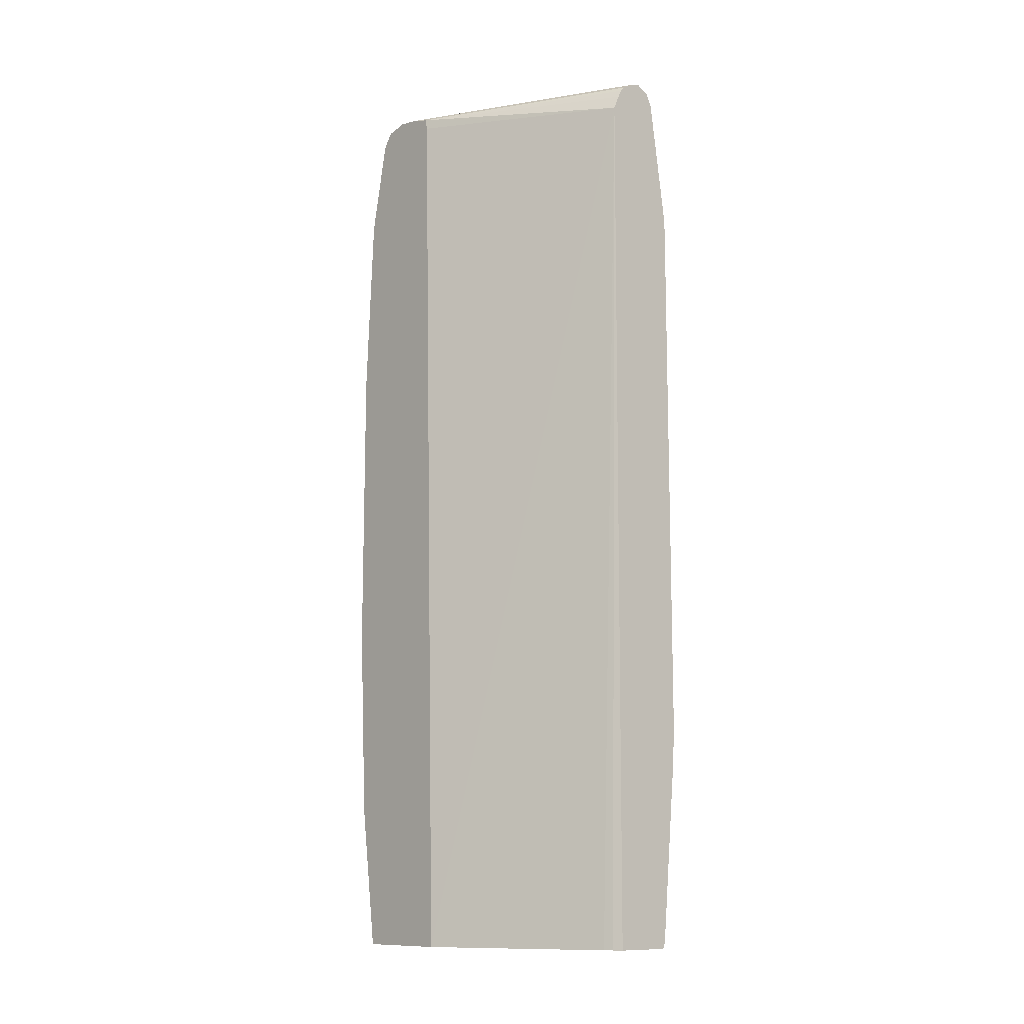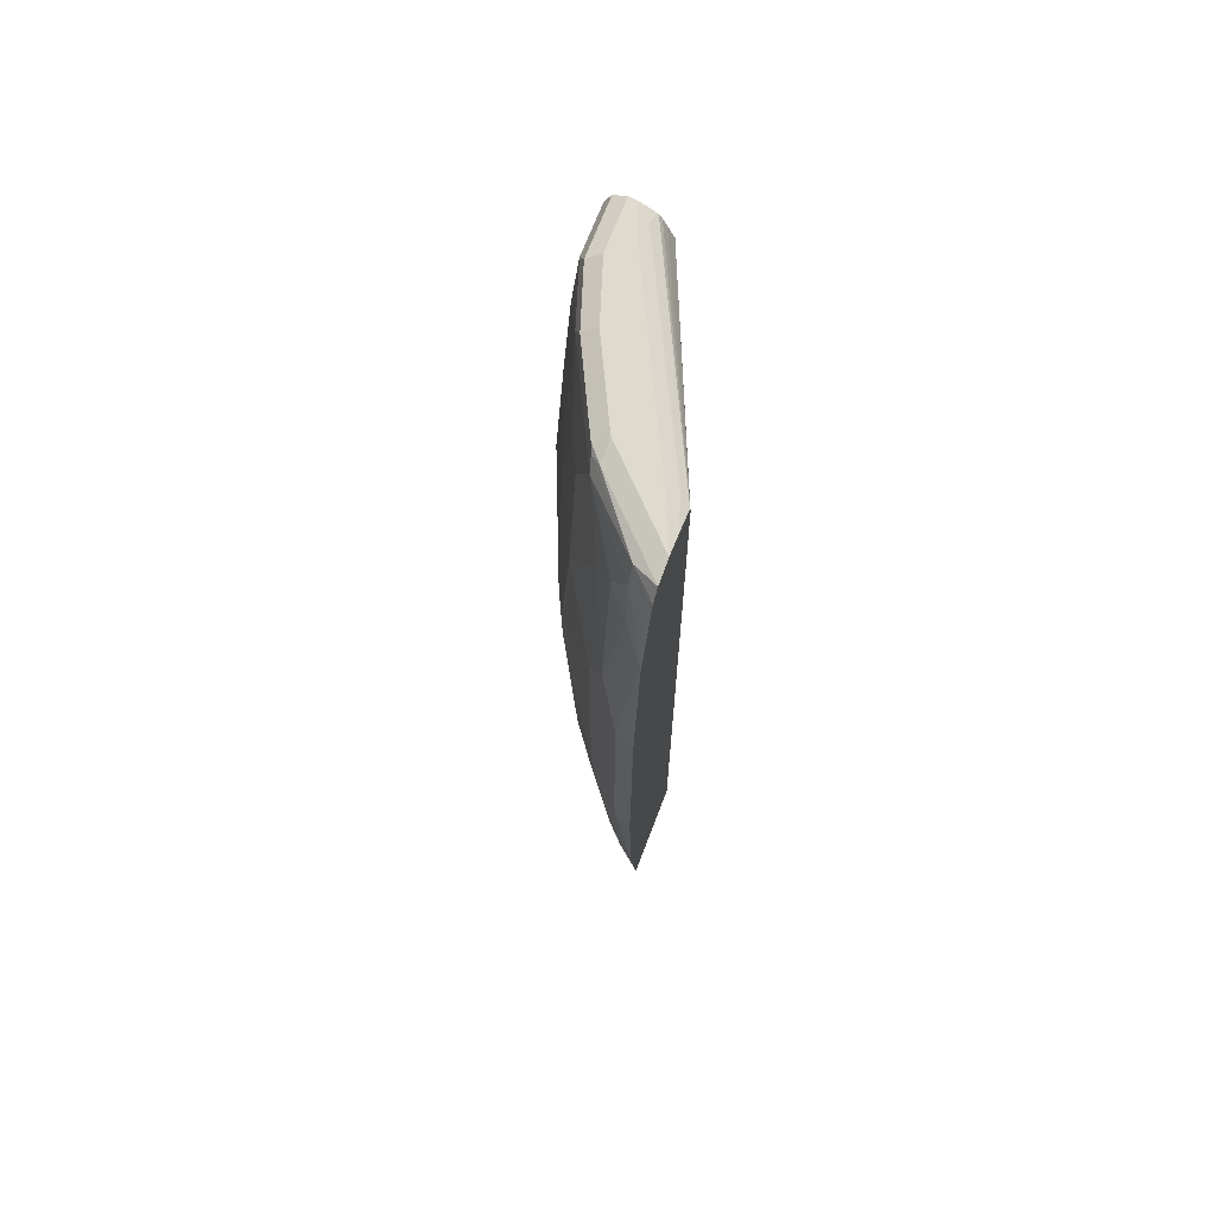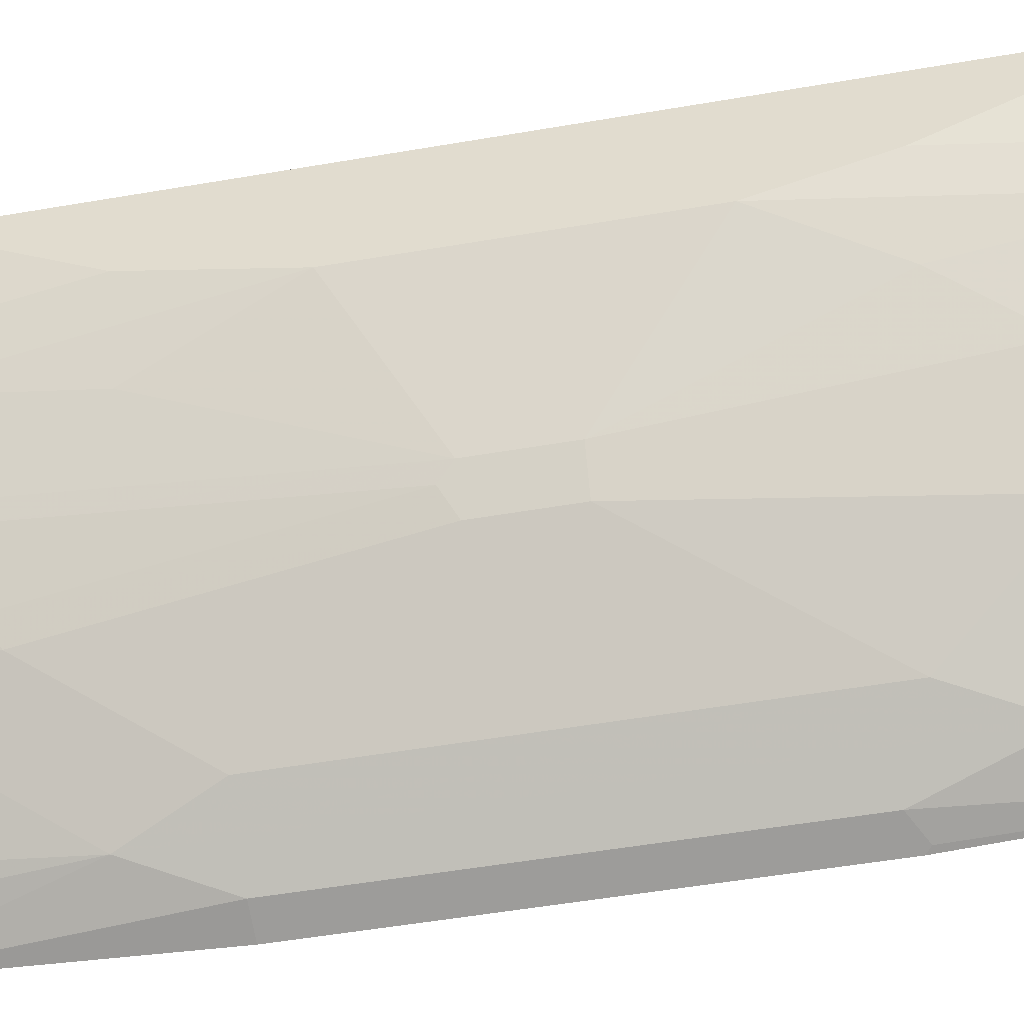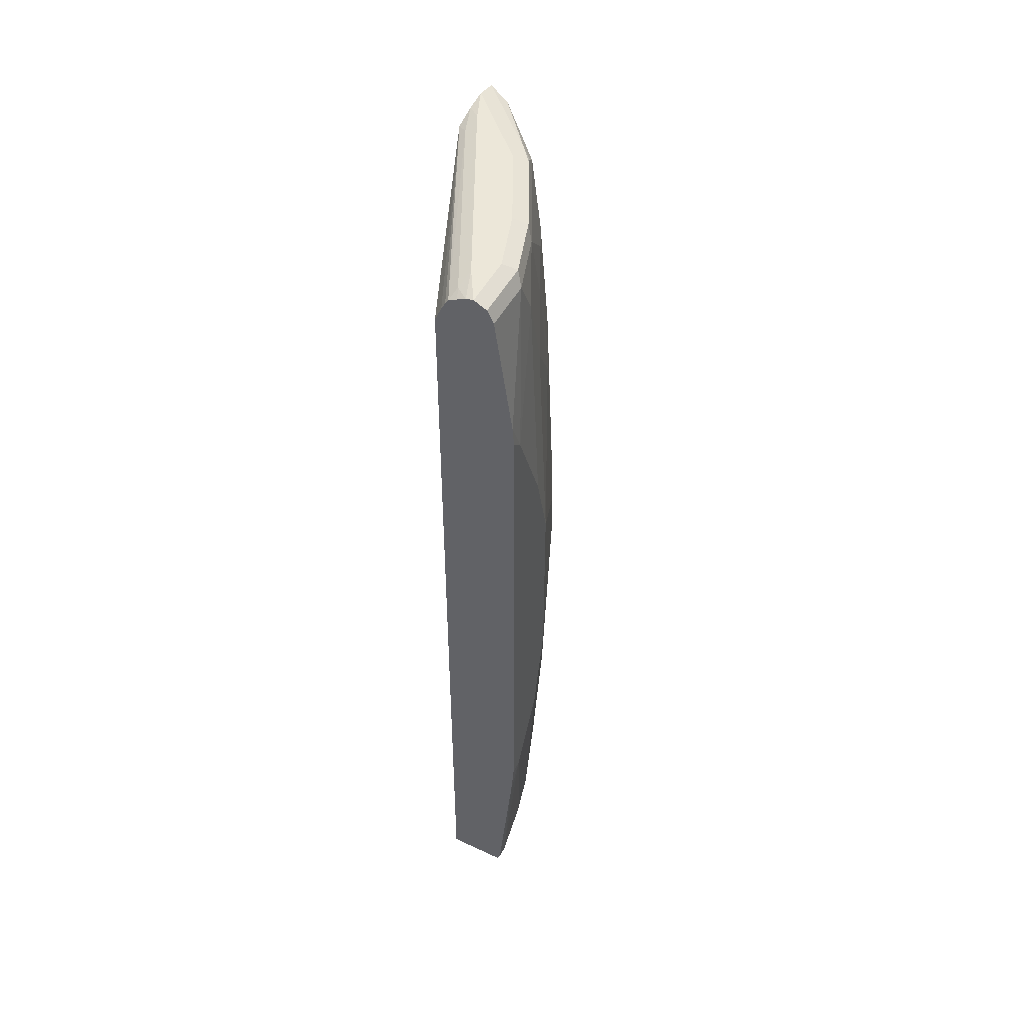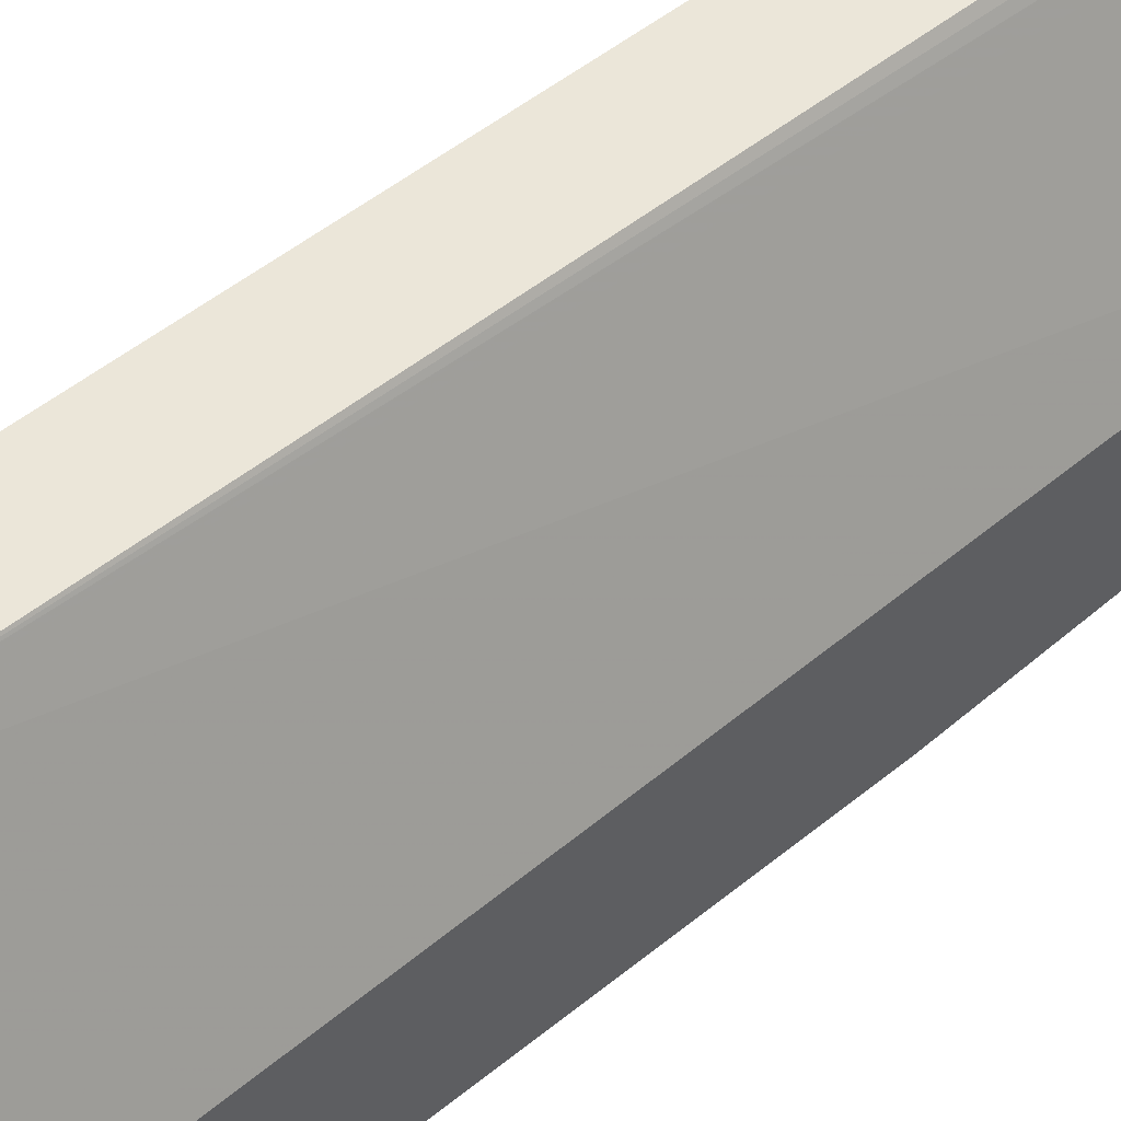
<metadata>
{"format":"obj","ext":"obj","renderer":"f3d","projection":"perspective","resolution":1024,"background":"white","views":[{"elev":-11.6,"azim":-42.2,"up":"+Y"},{"elev":71.1,"azim":-158.9,"up":"+Y"},{"elev":-44.8,"azim":101.8,"up":"+Z"},{"elev":49.6,"azim":27.2,"up":"+Y"},{"elev":47.9,"azim":-132.9,"up":"+Z"}]}
</metadata>
<code>
v 0.3795 0.7934 0.1148
v 0.3795 0.7934 0.06898
v 0.3622 0.7934 0.08622
v 0.3727 0.7918 0.1148
v 0.391 0.7876 0.1148
v 0.3622 0.7934 0.01724
v 0.391 0.7876 0.06324
v 0.3737 0.7876 0.01147
v 0.276 0.7934 -0.08624
v 0.36 0.7891 0.1035
v 0.3652 0.7881 0.1148
v 0.3967 0.7761 0.1148
v 0.345 0.7934 -0.01725
v 0.3967 0.7761 0.06898
v 0.3795 0.7761 0.01724
v 0.368 0.7761 -0.005774
v 0.3708 0.7847 0.004284
v 0.3565 0.7876 -0.02302
v 0.2639 0.7934 -0.1155
v 0.2639 0.7907 -0.09694
v 0.2738 0.7891 -0.06899
v 0.3574 0.7839 0.1148
v 0.4126 0.6673 0.1148
v 0.3277 0.7934 -0.05172
v 0.3967 0.7417 0.05173
v 0.4139 0.6382 0.1035
v 0.3795 0.7071 -6.44e-06
v 0.3622 0.7244 -0.03447
v 0.3565 0.7244 -0.04598
v 0.3335 0.7761 -0.07473
v 0.3363 0.7847 -0.06467
v 0.3392 0.7876 -0.05748
v 0.276 0.7934 -0.1035
v 0.2639 0.7891 -0.1349
v 0.2639 0.7851 -0.07688
v 0.3547 0.7799 0.1148
v 0.4139 0.6494 0.1148
v 0.3277 0.7891 -0.07114
v 0.3105 0.7934 -0.06899
v 0.3967 0.6726 0.03449
v 0.4139 0.5519 0.06898
v 0.4139 0.4829 0.05173
v 0.3795 0.6036 -0.01725
v 0.3507 0.7244 -0.05748
v 0.3565 0.6036 -0.06322
v 0.2846 0.7675 -0.1337
v 0.2846 0.7847 -0.125
v 0.3335 0.6554 -0.09198
v 0.3162 0.7071 -0.1092
v 0.299 0.7417 -0.1265
v 0.276 0.7891 -0.1229
v 0.2639 0.7773 -0.1434
v 0.2639 0.7753 -0.07501
v 0.345 0.7589 0.1148
v 0.3509 0.7723 0.1148
v 0.4139 0.1552 0.1148
v 0.3105 0.7891 -0.08838
v 0.3967 0.5519 0.01724
v 0.3795 0.4139 -0.03447
v 0.4139 0.3105 0.05173
v 0.368 0.4139 -0.05748
v 0.3507 0.6036 -0.07473
v 0.2645 0.7761 -0.1437
v 0.2817 0.7244 -0.1437
v 0.276 0.7417 -0.1444
v 0.3162 0.5347 -0.1265
v 0.299 0.5864 -0.1437
v 0.2639 0.7761 -0.144
v 0.2639 -0.0404 -0.05626
v 0.3277 -0.03444 0.08622
v 0.3337 -0.0404 0.09968
v 0.3375 -0.0404 0.1073
v 0.342 -0.0262 0.1148
v 0.411 0.1148 0.1148
v 0.4139 0.1552 0.1035
v 0.3795 0.3622 -0.03447
v 0.4139 0.2243 0.06898
v 0.3967 0.03452 0.05173
v 0.3967 0.1208 0.03449
v 0.3967 0.2243 0.01724
v 0.368 0.3622 -0.05748
v 0.2673 0.733 -0.1509
v 0.2639 0.6915 -0.161
v 0.2645 0.6899 -0.161
v 0.3162 0.2587 -0.1265
v 0.2817 0.5174 -0.161
v 0.299 0.207 -0.1437
v 0.2639 -0.0404 -0.144
v 0.342 -0.0404 0.1148
v 0.3967 -0.03444 0.1148
v 0.3967 -0.03444 0.1035
v 0.3967 -0.01722 0.08622
v 0.3967 8.049e-05 0.06898
v 0.3795 0.1725 -0.01725
v 0.3751 0.1639 -0.02589
v 0.3751 0.3536 -0.04311
v 0.3795 -0.0404 0.03449
v 0.3924 0.02595 0.04309
v 0.3751 0.07762 -0.008643
v 0.3924 0.1121 0.02585
v 0.3579 0.1639 -0.06035
v 0.3507 0.1725 -0.07473
v 0.2639 0.6899 -0.1612
v 0.2673 0.526 -0.1681
v 0.3335 0.1208 -0.09198
v 0.2702 0.5174 -0.1667
v 0.2639 0.5226 -0.1699
v 0.2817 0.2587 -0.161
v 0.299 0.05174 -0.1265
v 0.2817 0.05174 -0.1437
v 0.2645 0.08627 -0.161
v 0.2639 0.08627 -0.1612
v 0.2645 -0.0404 -0.1437
v 0.3945 -0.0404 0.1148
v 0.3945 -0.0404 0.1035
v 0.3937 -0.0404 0.09756
v 0.3579 0.04317 -0.04311
v 0.3492 -0.0404 -0.03447
v 0.3514 -0.03444 -0.03447
v 0.3579 -0.02579 -0.02589
v 0.3507 0.05174 -0.05748
v 0.3335 8.049e-05 -0.07473
v 0.2702 0.2587 -0.1667
v 0.2639 0.2587 -0.1699
v 0.299 -0.0404 -0.1092
v 0.2889 0.00865 -0.1293
v 0.2875 0.0173 -0.1322
v 0.3406 -0.008571 -0.06035
v 0.3472 -0.0404 -0.03843
v 0.3342 -0.01722 -0.06899
v 0.3127 -0.0404 -0.09017
f 69 71 70
f 69 72 71
f 69 89 72
f 69 114 89
f 69 115 114
f 69 118 97
f 69 97 116
f 69 129 118
f 69 131 129
f 72 89 73
f 69 125 131
f 69 113 125
f 69 116 115
f 74 90 91
f 76 96 81
f 75 91 92
f 75 92 93
f 75 93 78
f 75 78 77
f 76 80 94
f 76 94 95
f 76 95 96
f 78 93 97
f 78 97 98
f 78 98 99
f 78 99 100
f 69 88 113
f 78 100 79
f 74 91 75
f 67 108 86
f 56 74 75
f 67 86 84
f 79 100 95
f 48 66 67
f 48 67 49
f 49 67 50
f 50 67 64
f 52 63 68
f 53 69 54
f 54 69 70
f 54 70 71
f 54 71 72
f 54 72 73
f 59 76 81
f 59 81 61
f 60 77 78
f 60 78 79
f 60 79 80
f 60 80 76
f 61 66 62
f 61 81 85
f 61 85 66
f 63 65 82
f 63 82 83
f 63 83 68
f 64 84 83
f 64 83 65
f 64 67 84
f 65 83 82
f 66 85 87
f 66 87 67
f 67 87 108
f 79 95 94
f 108 111 112
f 81 96 101
f 101 121 102
f 102 121 105
f 103 104 107
f 105 121 122
f 105 122 109
f 106 123 124
f 106 124 107
f 48 62 66
f 108 112 123
f 109 122 125
f 109 125 126
f 109 126 127
f 109 127 110
f 110 127 126
f 110 126 113
f 110 113 111
f 112 124 123
f 113 126 125
f 117 120 128
f 117 128 122
f 117 122 121
f 118 129 119
f 119 130 120
f 119 129 130
f 120 130 128
f 122 128 130
f 122 130 125
f 125 130 131
f 129 131 130
f 101 117 121
f 79 94 80
f 98 117 99
f 97 120 98
f 81 101 102
f 81 102 85
f 83 84 103
f 84 86 104
f 84 104 103
f 85 102 105
f 85 105 87
f 86 106 107
f 86 107 104
f 86 108 123
f 86 123 106
f 87 105 109
f 87 109 110
f 87 110 111
f 87 111 108
f 88 112 111
f 88 111 113
f 90 114 115
f 90 115 91
f 91 115 116
f 91 116 97
f 91 97 92
f 92 97 93
f 95 101 96
f 95 100 99
f 95 99 117
f 95 117 101
f 97 118 119
f 97 119 120
f 98 120 117
f 47 63 52
f 46 64 65
f 46 65 63
f 5 14 7
f 6 8 18
f 6 18 13
f 7 14 15
f 7 15 8
f 8 15 16
f 8 16 17
f 8 17 18
f 9 19 20
f 9 20 21
f 10 21 22
f 10 22 11
f 12 23 14
f 5 12 14
f 13 18 24
f 14 23 26
f 14 26 25
f 15 25 27
f 15 27 28
f 15 28 29
f 15 29 16
f 16 30 18
f 16 18 17
f 16 29 30
f 18 30 31
f 18 31 32
f 18 32 24
f 19 33 51
f 14 25 15
f 4 10 11
f 3 10 4
f 3 21 10
f 1 2 6
f 1 6 13
f 1 13 24
f 1 24 39
f 1 39 33
f 1 33 19
f 1 19 9
f 1 9 3
f 1 3 4
f 1 4 11
f 1 11 22
f 1 22 36
f 1 36 55
f 1 55 54
f 1 54 73
f 1 73 89
f 1 89 114
f 1 114 90
f 1 90 74
f 1 74 56
f 1 56 37
f 1 37 23
f 1 23 12
f 1 12 5
f 47 51 57
f 1 7 2
f 2 7 8
f 2 8 6
f 3 9 21
f 19 51 34
f 19 34 52
f 1 5 7
f 19 68 83
f 30 47 31
f 30 44 62
f 30 62 48
f 30 48 49
f 30 49 50
f 30 50 46
f 31 47 38
f 31 38 32
f 33 39 57
f 33 57 51
f 34 51 47
f 34 47 52
f 35 53 54
f 30 46 47
f 35 54 55
f 38 57 39
f 40 42 58
f 40 58 43
f 42 59 58
f 42 60 76
f 42 76 59
f 43 58 59
f 43 59 61
f 43 61 45
f 45 61 62
f 46 63 47
f 46 50 64
f 19 52 68
f 35 55 36
f 29 62 44
f 38 47 57
f 29 43 45
f 19 83 103
f 29 45 62
f 19 103 107
f 19 107 124
f 19 124 112
f 19 112 88
f 19 88 69
f 19 53 35
f 19 35 20
f 20 35 21
f 21 35 22
f 22 35 36
f 23 37 26
f 24 32 38
f 19 69 53
f 25 40 27
f 28 43 29
f 24 38 39
f 27 43 28
f 27 40 43
f 26 42 41
f 26 77 60
f 26 60 42
f 26 56 75
f 26 37 56
f 25 42 40
f 25 41 42
f 25 26 41
f 26 75 77
f 29 44 30

</code>
